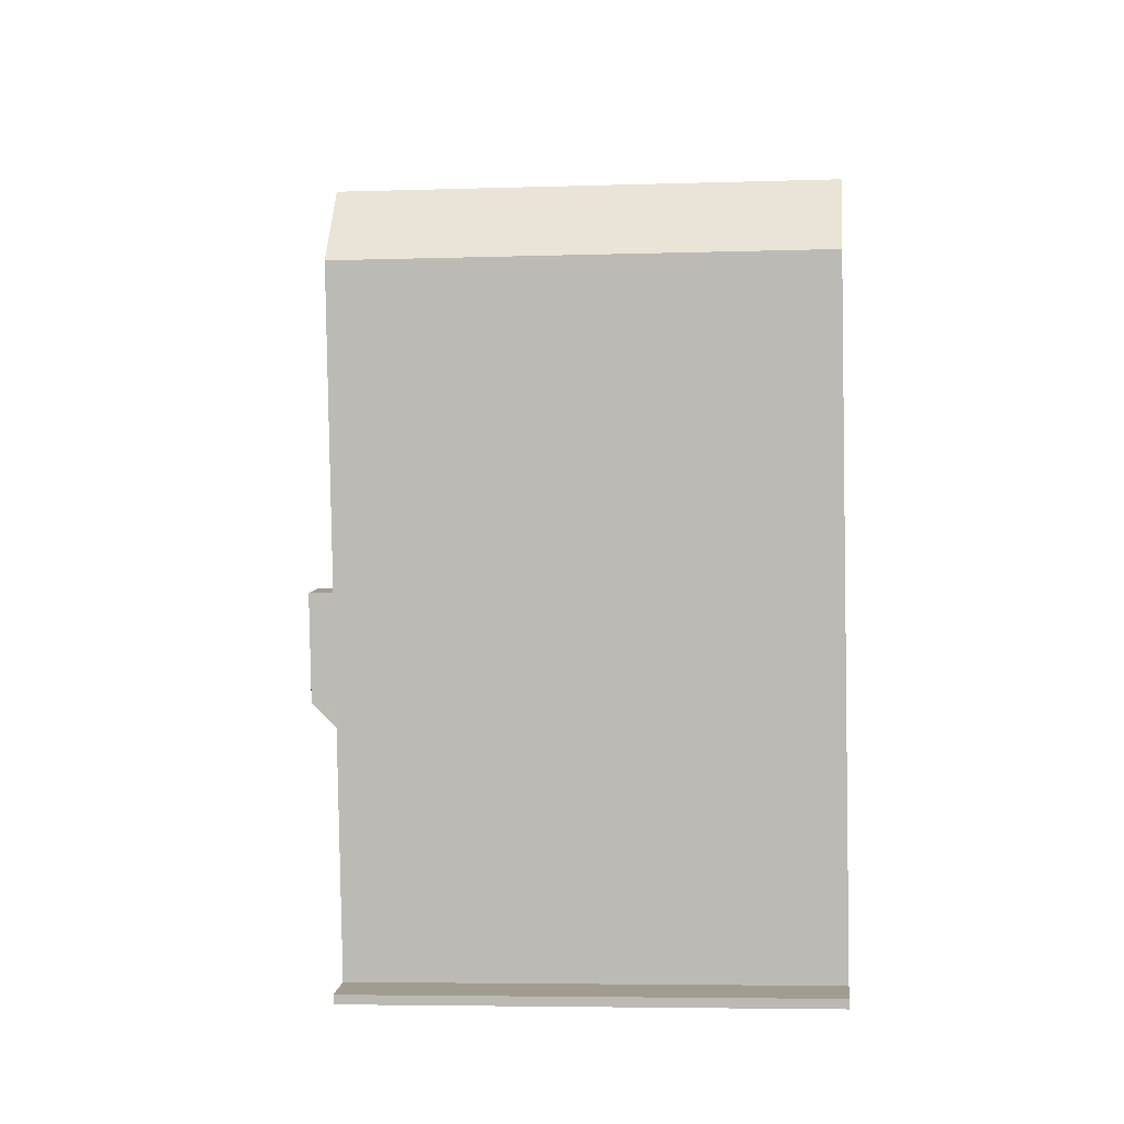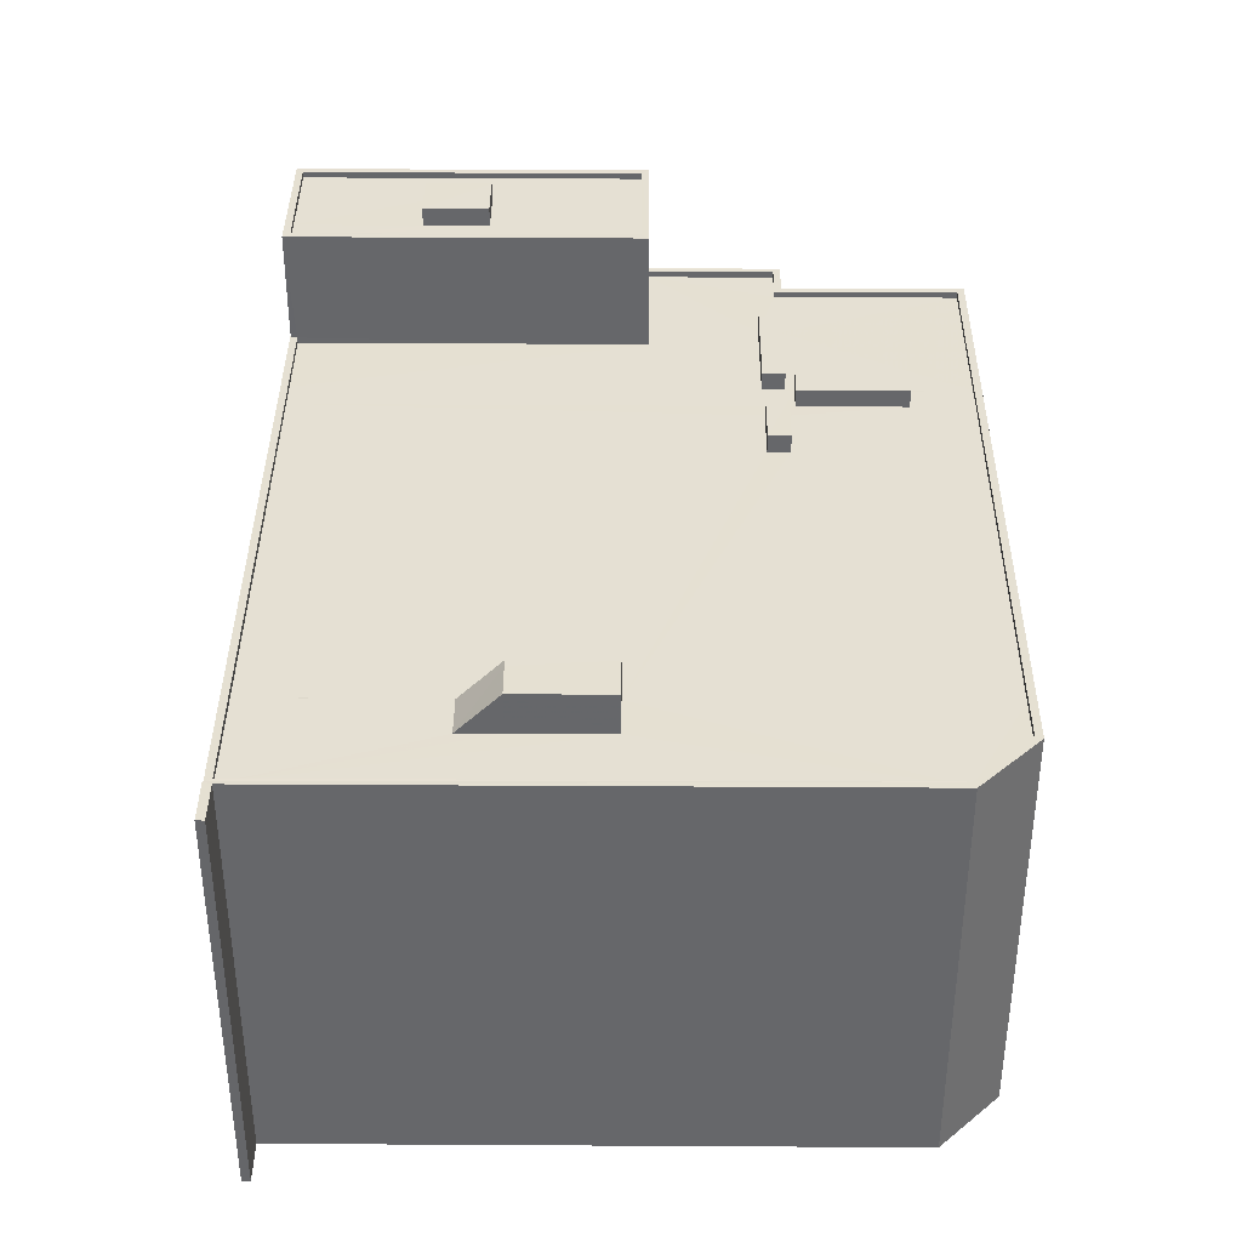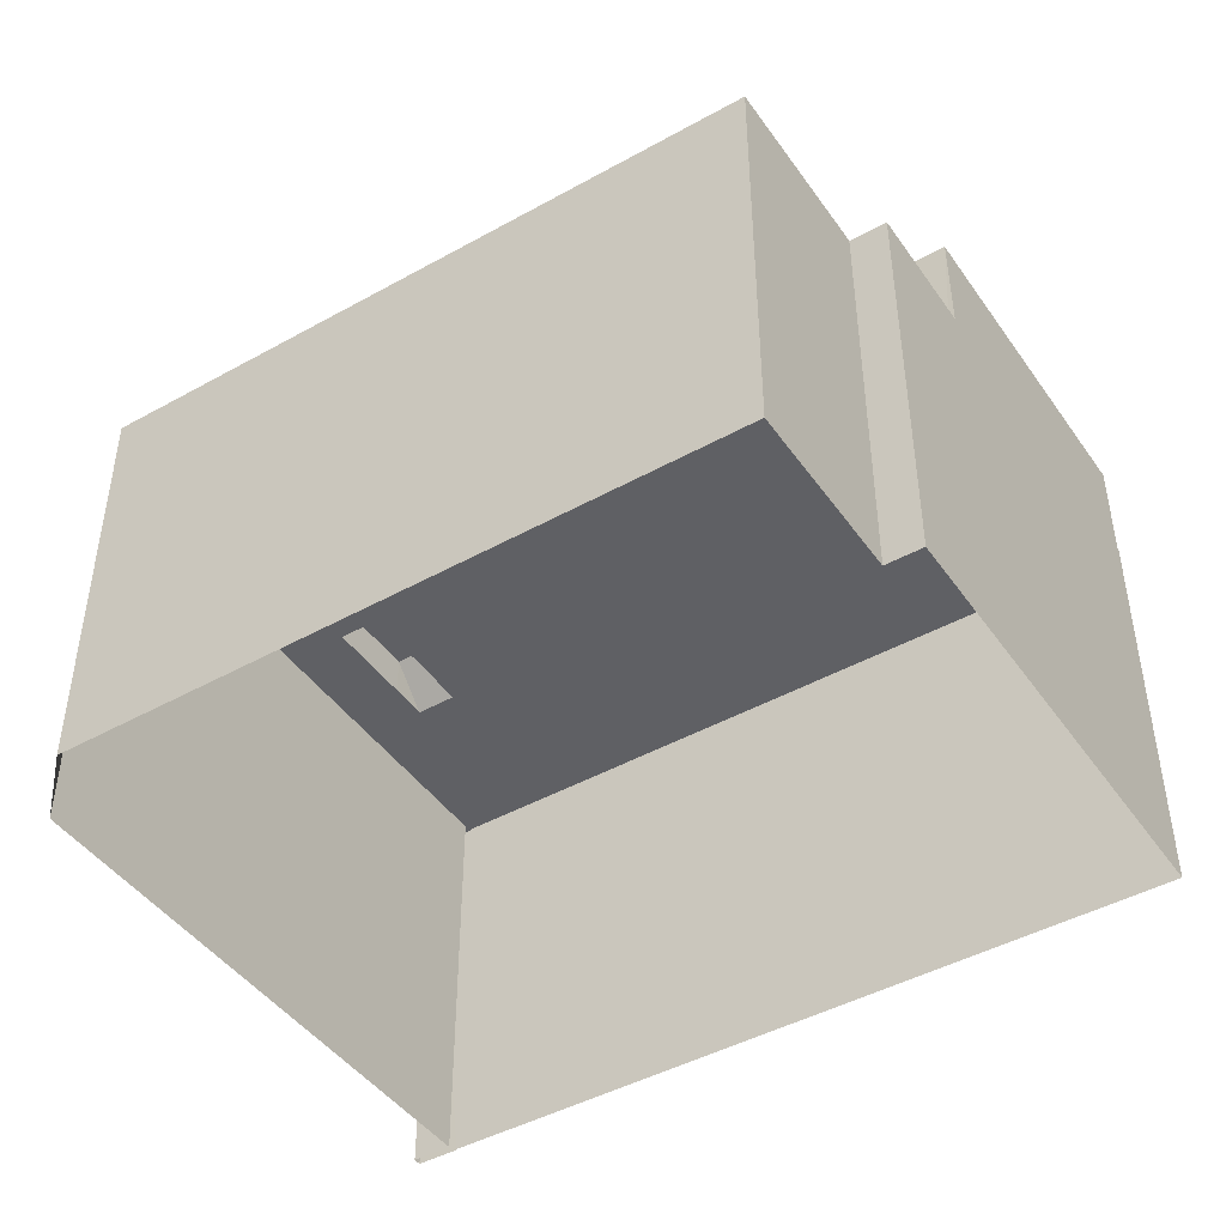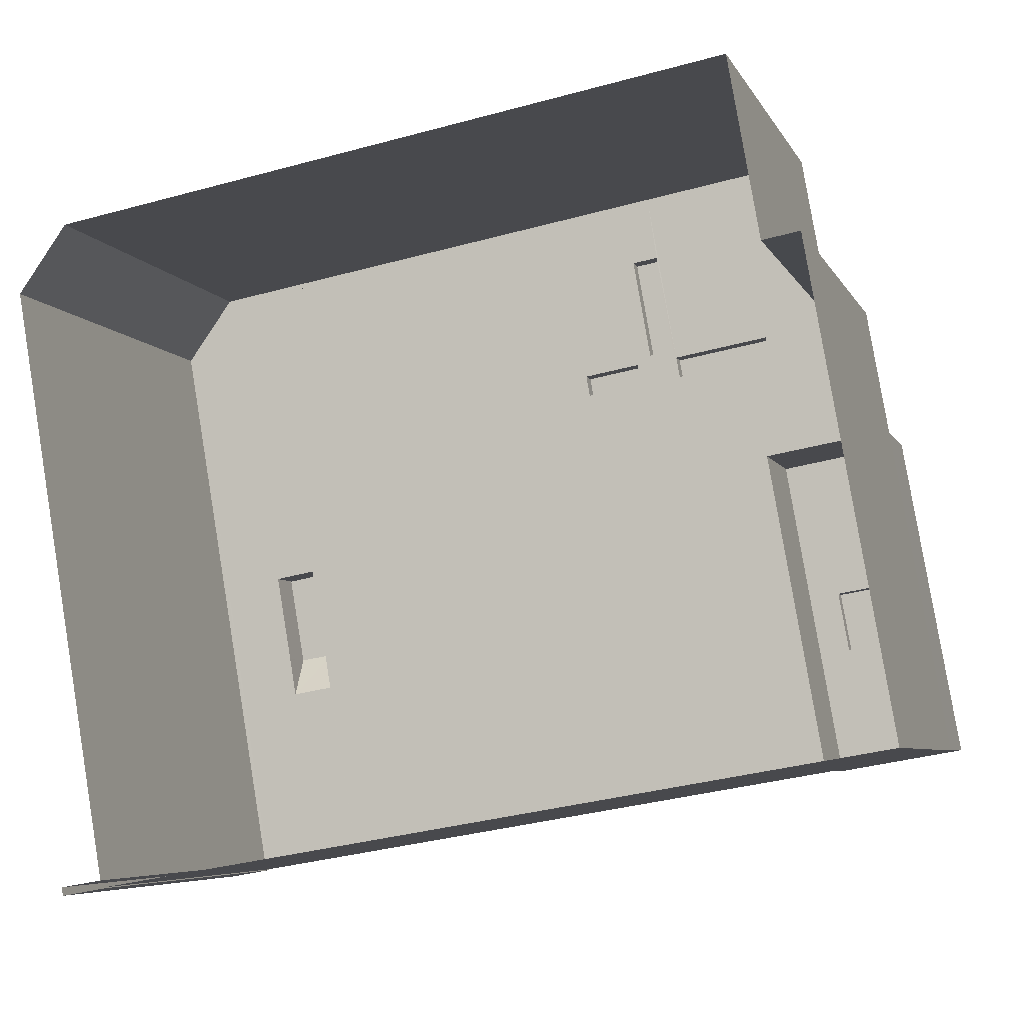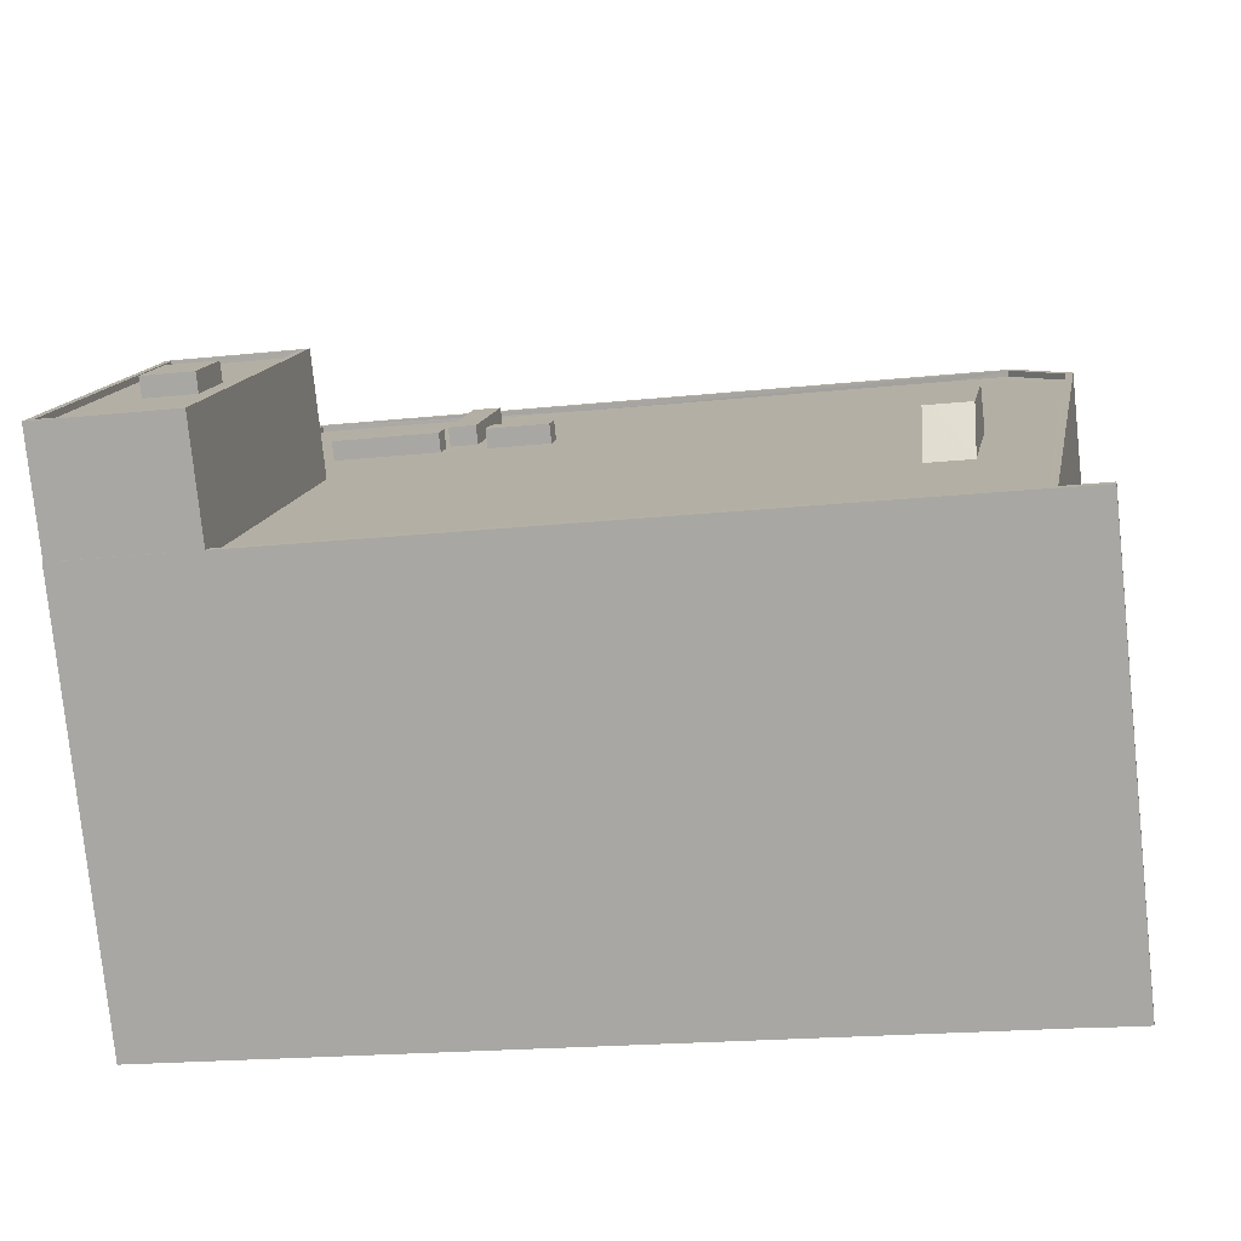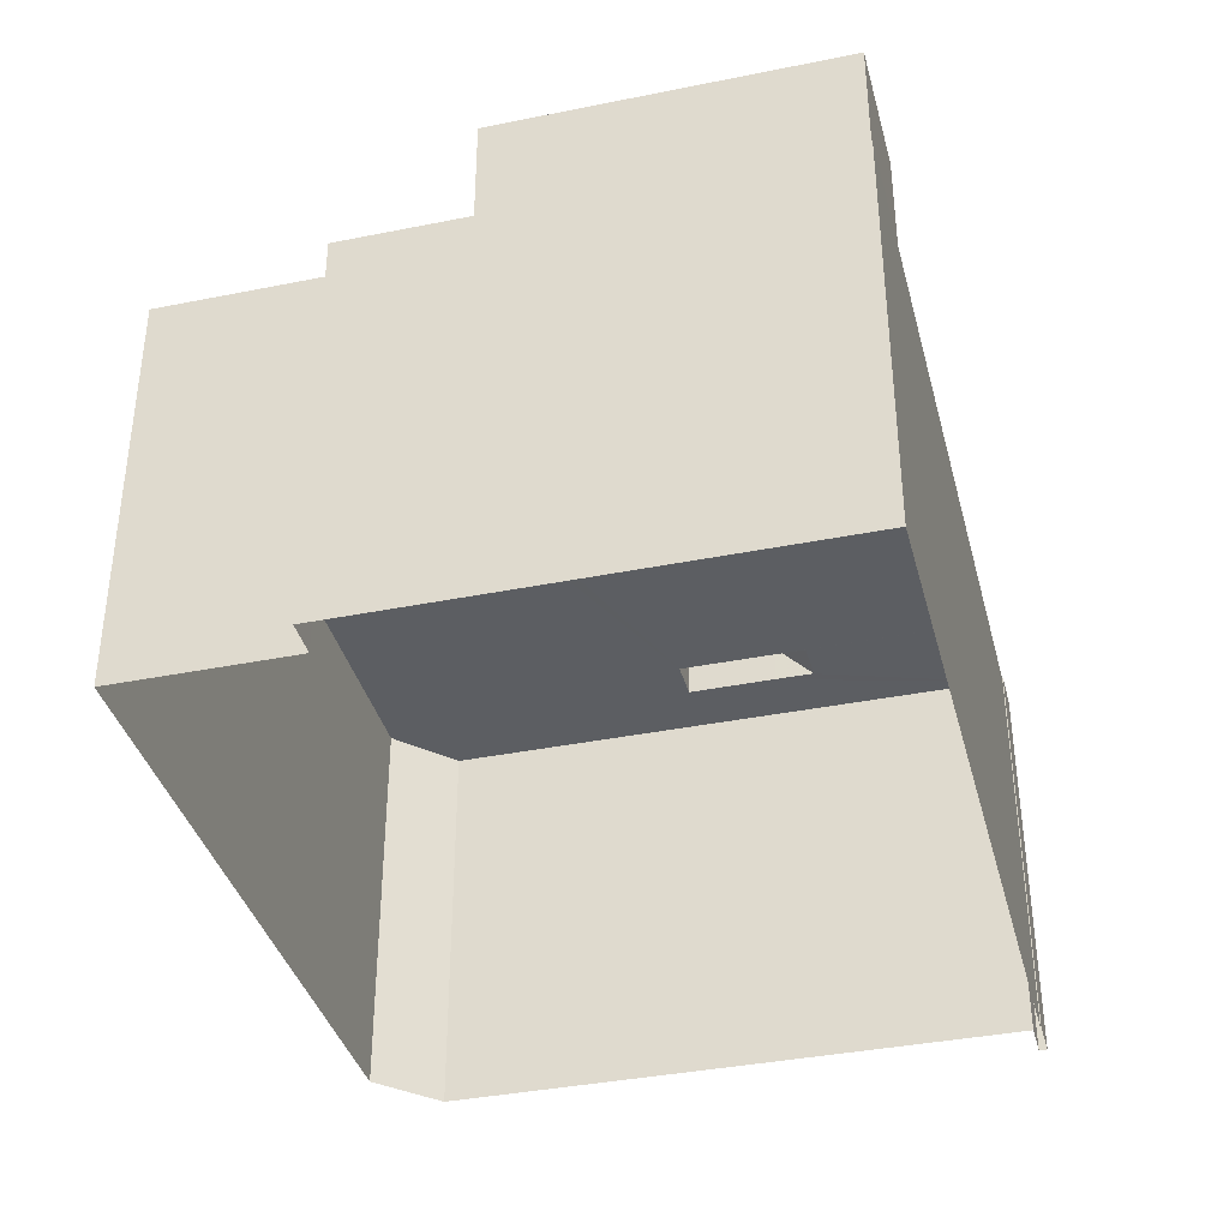
<metadata>
{"format":"obj","ext":"obj","renderer":"f3d","projection":"perspective","resolution":1024,"background":"white","views":[{"elev":-5.1,"azim":96.1,"up":"+Y"},{"elev":37.9,"azim":80.6,"up":"+Z"},{"elev":-45.0,"azim":-157.0,"up":"+Z"},{"elev":-6.1,"azim":-163.4,"up":"+Y"},{"elev":-78.0,"azim":6.0,"up":"+Y"},{"elev":-37.6,"azim":-85.4,"up":"+Z"}]}
</metadata>
<code>
v -8.872e+04 -9.927e+04 8.407
v -8.872e+04 -9.927e+04 8.407
v -8.873e+04 -9.927e+04 8.407
v -8.873e+04 -9.927e+04 8.407
v -8.872e+04 -9.924e+04 8.407
v -8.875e+04 -9.924e+04 8.407
v -8.872e+04 -9.924e+04 8.407
v -8.875e+04 -9.924e+04 8.407
v -8.875e+04 -9.924e+04 8.407
v -8.876e+04 -9.926e+04 8.407
v -8.873e+04 -9.927e+04 8.407
v -8.875e+04 -9.926e+04 30.89
v -8.875e+04 -9.926e+04 30.89
v -8.875e+04 -9.925e+04 30.89
v -8.875e+04 -9.925e+04 30.89
v -8.875e+04 -9.926e+04 30.64
v -8.876e+04 -9.926e+04 30.64
v -8.875e+04 -9.926e+04 30.64
v -8.875e+04 -9.926e+04 30.64
v -8.876e+04 -9.925e+04 30.64
v -8.875e+04 -9.925e+04 30.64
v -8.875e+04 -9.926e+04 30.64
v -8.875e+04 -9.926e+04 30.64
v -8.873e+04 -9.926e+04 27.63
v -8.873e+04 -9.926e+04 27.63
v -8.873e+04 -9.926e+04 27.63
v -8.873e+04 -9.925e+04 27.63
v -8.873e+04 -9.926e+04 27.63
v -8.875e+04 -9.924e+04 26.15
v -8.876e+04 -9.926e+04 26.15
v -8.876e+04 -9.925e+04 26.15
v -8.875e+04 -9.924e+04 26.15
v -8.873e+04 -9.927e+04 26.15
v -8.873e+04 -9.927e+04 26.15
v -8.873e+04 -9.927e+04 26.15
v -8.875e+04 -9.926e+04 26.15
v -8.876e+04 -9.925e+04 26.15
v -8.875e+04 -9.926e+04 26.15
v -8.876e+04 -9.926e+04 26.15
v -8.873e+04 -9.927e+04 26.15
v -8.872e+04 -9.924e+04 26.15
v -8.872e+04 -9.924e+04 26.15
v -8.873e+04 -9.927e+04 26.15
v -8.875e+04 -9.926e+04 31.43
v -8.875e+04 -9.926e+04 31.43
v -8.875e+04 -9.926e+04 31.43
v -8.875e+04 -9.926e+04 31.43
v -8.874e+04 -9.927e+04 25.9
v -8.873e+04 -9.927e+04 25.9
v -8.873e+04 -9.926e+04 25.9
v -8.874e+04 -9.925e+04 25.9
v -8.873e+04 -9.925e+04 25.9
v -8.874e+04 -9.925e+04 25.9
v -8.873e+04 -9.924e+04 25.9
v -8.874e+04 -9.924e+04 25.9
v -8.875e+04 -9.925e+04 26.68
v -8.875e+04 -9.924e+04 26.68
v -8.875e+04 -9.925e+04 26.68
v -8.875e+04 -9.925e+04 26.68
v -8.874e+04 -9.924e+04 25.9
v -8.874e+04 -9.924e+04 25.9
v -8.874e+04 -9.924e+04 25.9
v -8.875e+04 -9.926e+04 25.9
v -8.875e+04 -9.926e+04 25.9
v -8.875e+04 -9.925e+04 25.9
v -8.874e+04 -9.924e+04 25.9
v -8.874e+04 -9.924e+04 25.9
v -8.875e+04 -9.925e+04 25.9
v -8.875e+04 -9.924e+04 25.9
v -8.874e+04 -9.925e+04 26.68
v -8.874e+04 -9.925e+04 26.68
v -8.874e+04 -9.925e+04 26.68
v -8.874e+04 -9.925e+04 26.68
v -8.875e+04 -9.926e+04 30.64
v -8.875e+04 -9.925e+04 30.64
v -8.872e+04 -9.924e+04 25.9
v -8.873e+04 -9.926e+04 25.9
v -8.873e+04 -9.926e+04 25.9
v -8.873e+04 -9.926e+04 25.9
v -8.873e+04 -9.927e+04 25.9
v -8.872e+04 -9.924e+04 25.9
v -8.873e+04 -9.926e+04 25.9
v -8.873e+04 -9.926e+04 27.63
v -8.873e+04 -9.926e+04 27.63
v -8.876e+04 -9.926e+04 30.89
v -8.876e+04 -9.926e+04 30.89
v -8.876e+04 -9.925e+04 30.89
v -8.876e+04 -9.925e+04 30.89
v -8.872e+04 -9.924e+04 26.15
v -8.875e+04 -9.924e+04 26.15
v -8.875e+04 -9.924e+04 26.15
v -8.875e+04 -9.924e+04 26.15
v -8.872e+04 -9.924e+04 26.15
v -8.875e+04 -9.924e+04 26.15
v -8.874e+04 -9.924e+04 26.68
v -8.875e+04 -9.924e+04 26.68
v -8.874e+04 -9.924e+04 26.68
v -8.874e+04 -9.924e+04 26.68
v -8.875e+04 -9.926e+04 25.9
v -8.875e+04 -9.925e+04 25.9
v -8.875e+04 -9.925e+04 25.9
v -8.876e+04 -9.925e+04 25.9
v -8.875e+04 -9.924e+04 25.9
v -8.875e+04 -9.924e+04 25.9
v -8.875e+04 -9.924e+04 25.9
v -8.875e+04 -9.924e+04 25.9
v -8.874e+04 -9.925e+04 25.9
v -8.874e+04 -9.925e+04 25.9
v -8.873e+04 -9.927e+04 26.15
v -8.872e+04 -9.927e+04 26.15
v -8.872e+04 -9.927e+04 26.15
f 1 2 3
f 2 4 3
f 5 3 6
f 7 5 6
f 8 7 6
f 9 6 10
f 3 11 10
f 3 4 11
f 6 3 10
f 12 13 14
f 15 12 14
f 16 17 18
f 17 19 20
f 20 19 21
f 21 19 22
f 18 23 16
f 17 16 19
f 24 25 26
f 25 27 26
f 27 28 26
f 29 30 31
f 32 29 31
f 33 34 35
f 36 30 35
f 37 32 31
f 34 38 36
f 31 30 39
f 36 39 30
f 34 36 35
f 34 40 41
f 42 41 43
f 34 33 40
f 41 40 43
f 44 45 46
f 47 44 46
f 48 49 50
f 48 50 51
f 51 52 53
f 54 55 53
f 52 54 53
f 50 52 51
f 56 57 58
f 56 59 57
f 60 61 62
f 63 64 65
f 61 66 62
f 65 64 67
f 62 66 68
f 65 67 68
f 69 62 68
f 67 69 68
f 70 71 72
f 73 70 72
f 74 75 22
f 18 74 23
f 75 21 22
f 23 74 22
f 54 52 76
f 50 49 77
f 78 79 80
f 52 78 76
f 81 54 76
f 82 49 80
f 77 49 82
f 79 82 80
f 78 80 76
f 26 77 82
f 82 83 26
f 84 77 26
f 12 85 13
f 85 86 13
f 14 87 88
f 15 14 88
f 88 87 86
f 88 86 85
f 41 42 89
f 90 89 91
f 29 32 92
f 92 90 91
f 93 41 89
f 32 94 92
f 90 93 89
f 94 90 92
f 95 96 97
f 98 95 97
f 99 63 100
f 101 102 100
f 103 102 104
f 66 105 68
f 106 105 66
f 63 65 100
f 104 105 106
f 100 65 101
f 104 101 105
f 102 101 104
f 107 48 51
f 107 64 48
f 55 61 60
f 53 55 60
f 67 64 107
f 108 53 60
f 67 108 60
f 67 107 108
f 43 109 110
f 110 111 43
f 40 33 43
f 43 35 109
f 43 33 35
f 23 46 45
f 16 23 45
f 77 28 50
f 77 84 28
f 81 93 54
f 54 93 55
f 61 55 90
f 55 93 90
f 66 61 90
f 66 90 106
f 36 13 86
f 39 36 86
f 43 111 1
f 3 43 1
f 15 75 74
f 12 15 74
f 93 81 76
f 41 93 76
f 72 71 107
f 51 72 107
f 35 4 109
f 35 11 4
f 17 85 18
f 18 12 74
f 18 85 12
f 94 103 104
f 94 32 103
f 91 8 6
f 92 91 6
f 41 76 80
f 34 41 80
f 73 72 51
f 53 73 51
f 95 98 60
f 62 95 60
f 68 56 65
f 68 59 56
f 10 29 9
f 10 30 29
f 102 103 32
f 37 102 32
f 79 78 83
f 83 25 24
f 83 78 25
f 57 59 68
f 105 57 68
f 19 16 45
f 44 19 45
f 47 19 44
f 47 22 19
f 29 6 9
f 29 92 6
f 71 70 108
f 107 71 108
f 99 100 38
f 36 38 13
f 13 38 14
f 38 100 14
f 110 2 1
f 111 110 1
f 67 96 69
f 67 97 96
f 110 109 4
f 2 110 4
f 91 7 8
f 91 89 7
f 98 97 67
f 60 98 67
f 52 25 78
f 52 27 25
f 101 57 105
f 101 58 57
f 42 5 7
f 89 42 7
f 26 83 24
f 50 27 52
f 50 28 27
f 79 83 82
f 39 86 87
f 31 39 87
f 23 22 47
f 46 23 47
f 88 17 20
f 88 85 17
f 108 73 53
f 108 70 73
f 96 95 62
f 69 96 62
f 64 63 38
f 48 64 38
f 63 99 38
f 34 49 48
f 80 49 34
f 34 48 38
f 75 15 21
f 21 88 20
f 21 15 88
f 65 58 101
f 65 56 58
f 26 28 84
f 94 104 106
f 90 94 106
f 31 87 37
f 87 14 37
f 37 100 102
f 37 14 100
f 35 30 10
f 11 35 10
f 3 5 42
f 43 3 42

</code>
